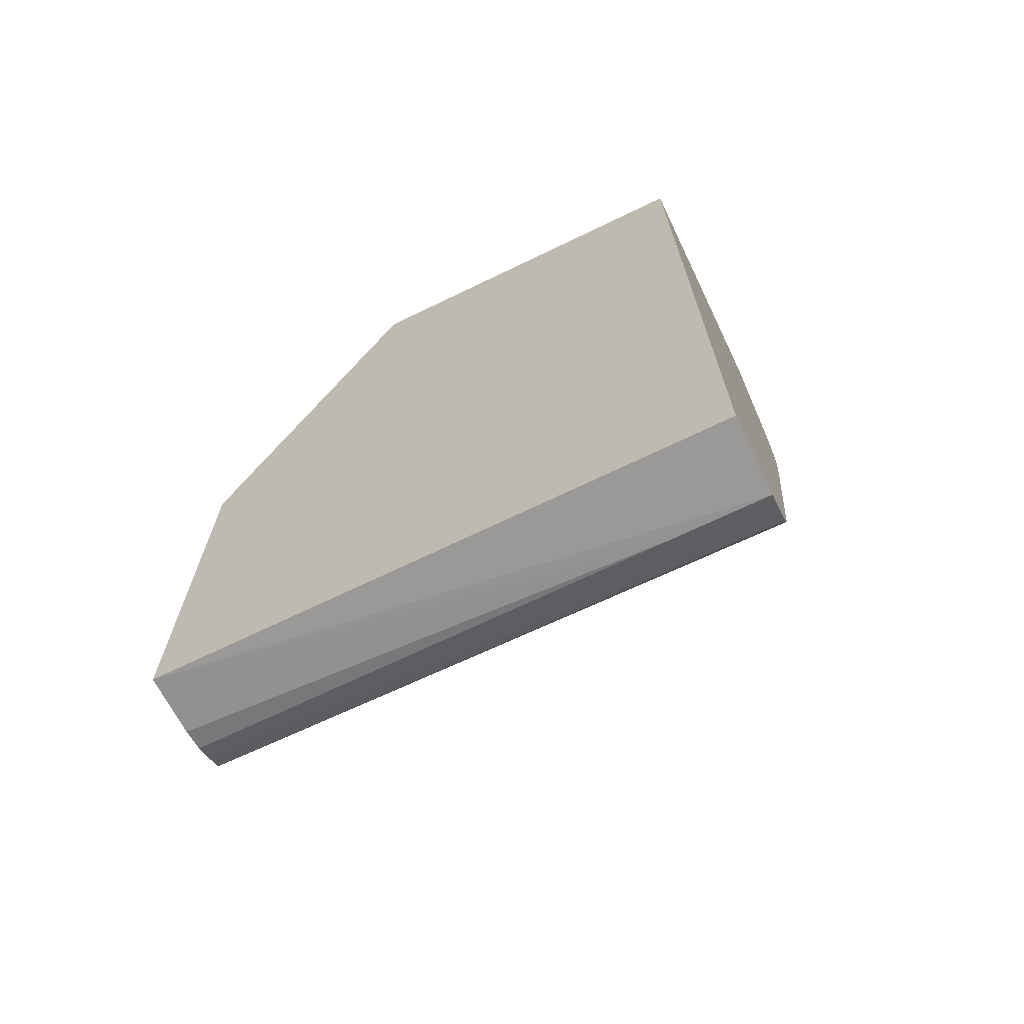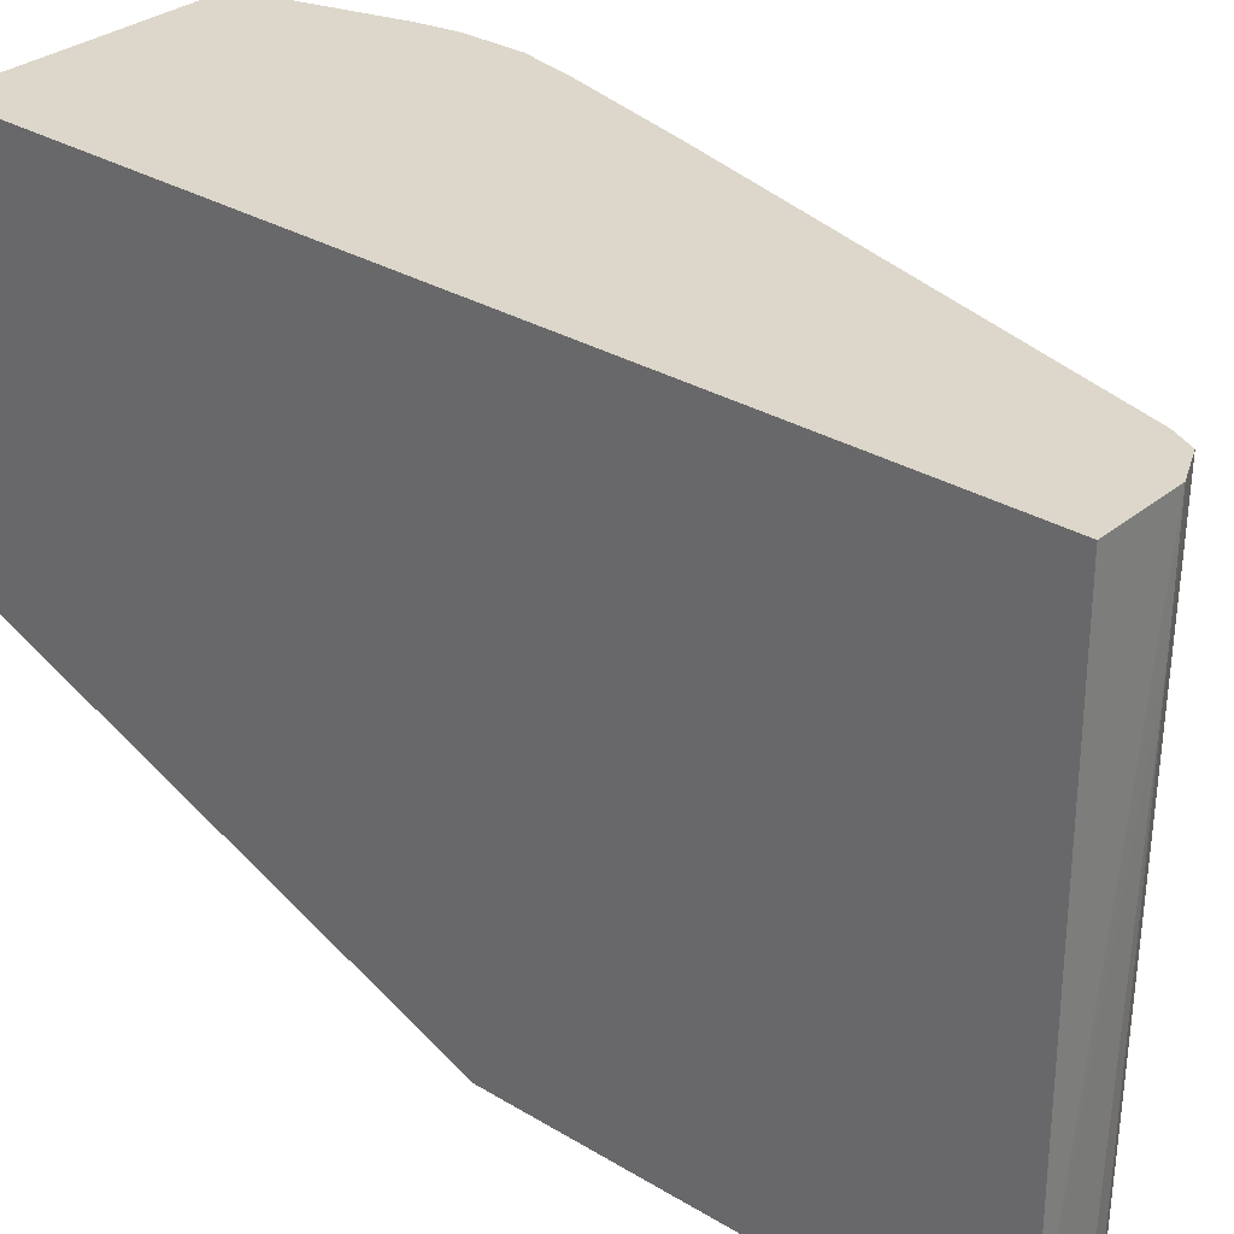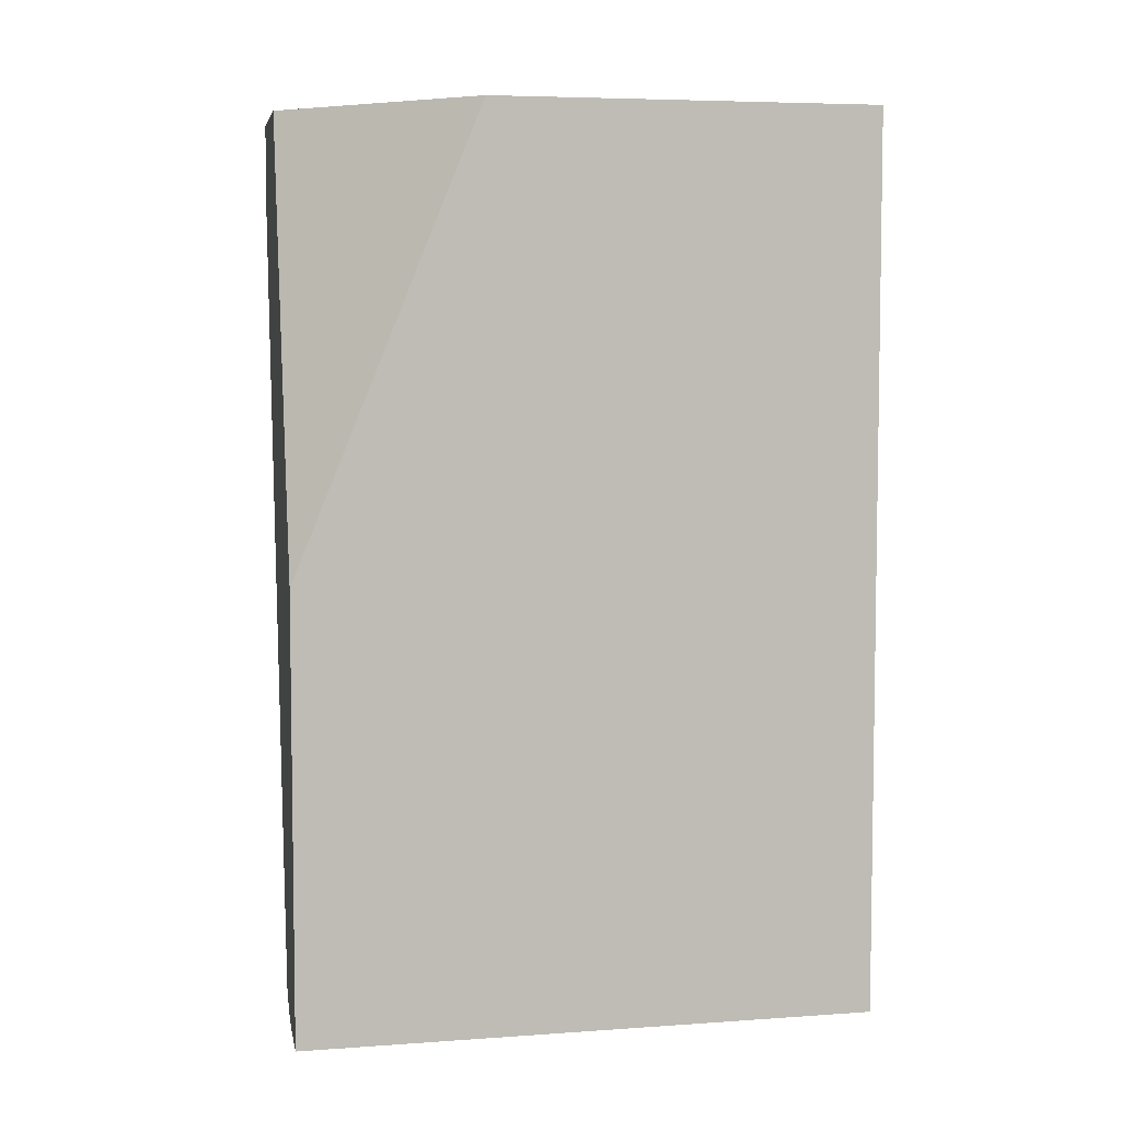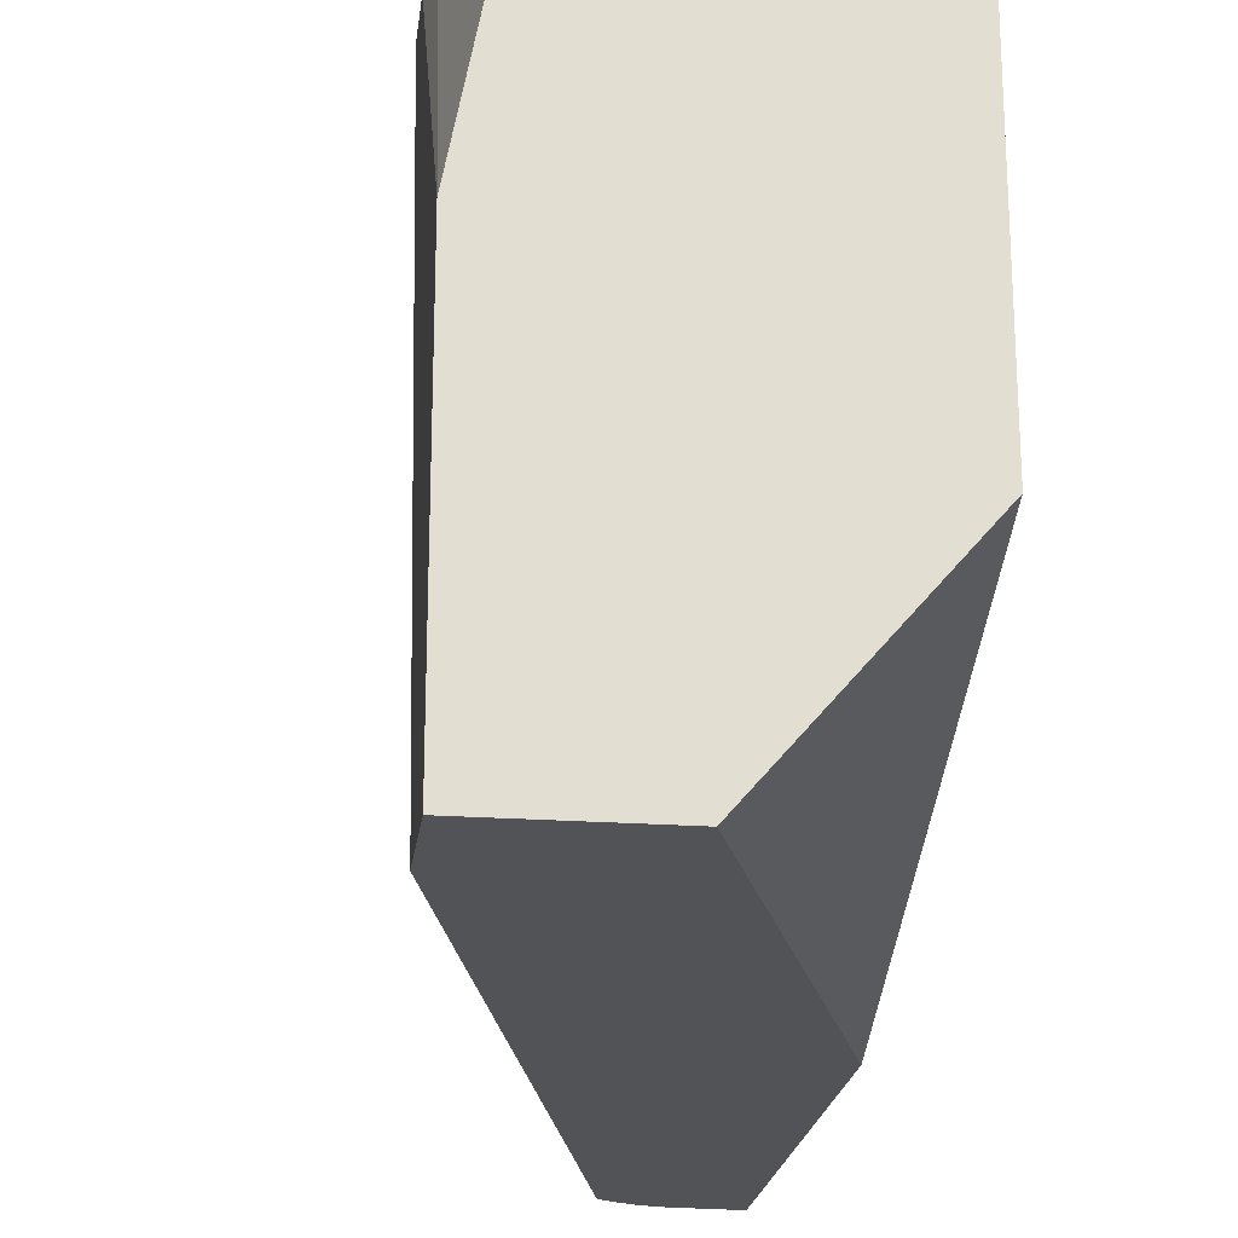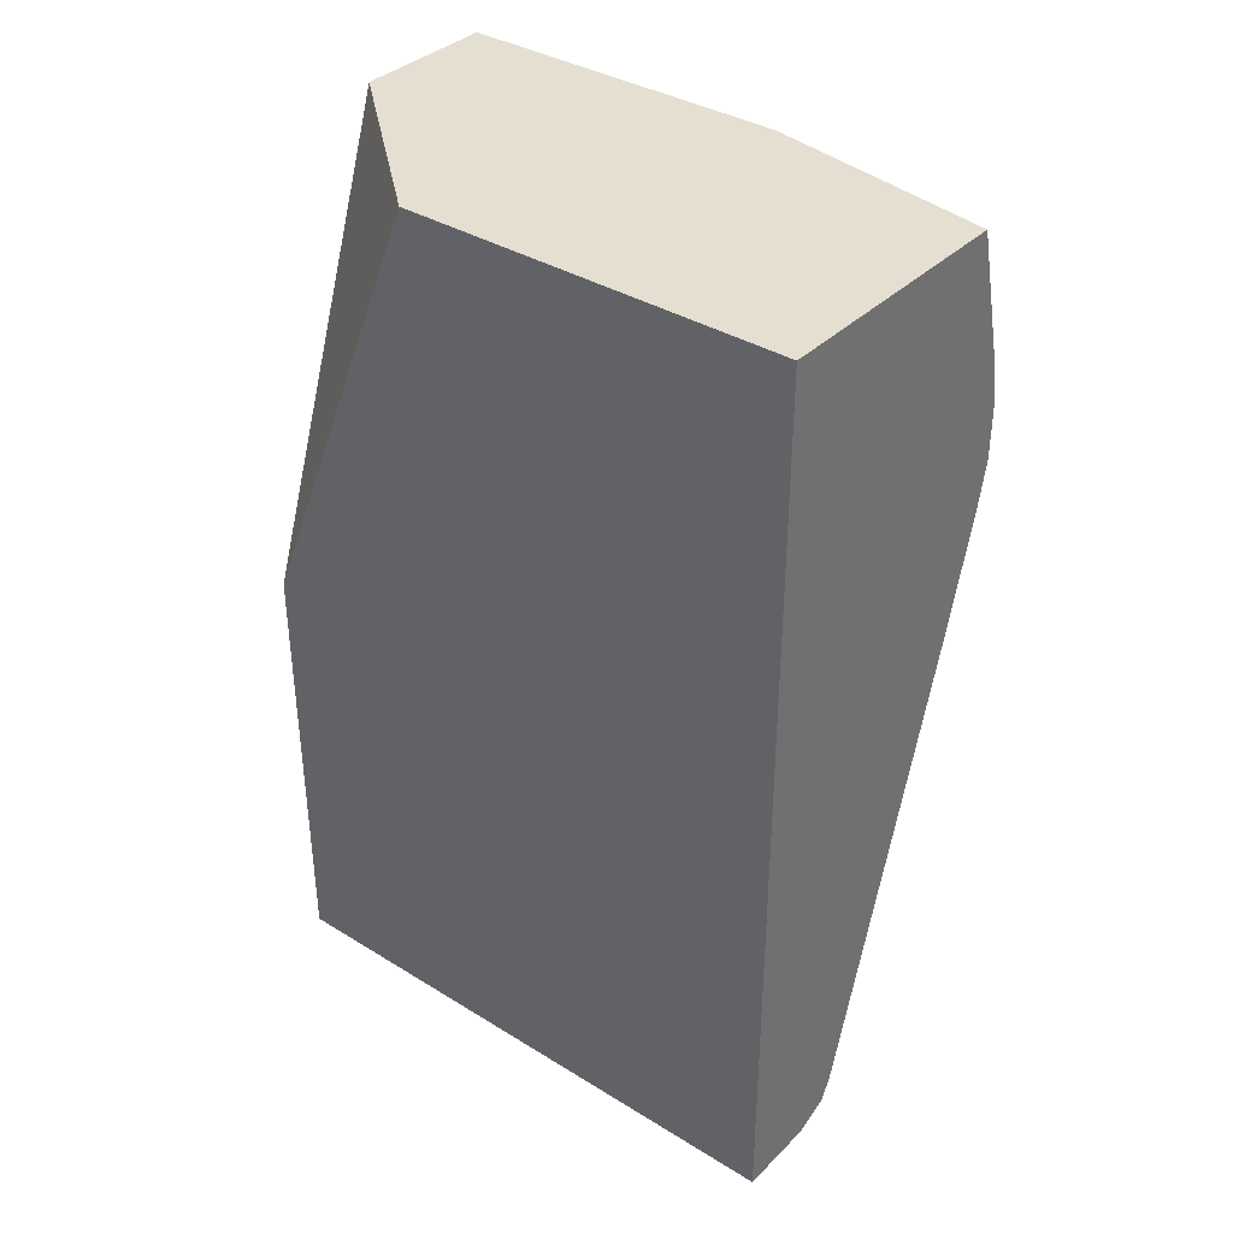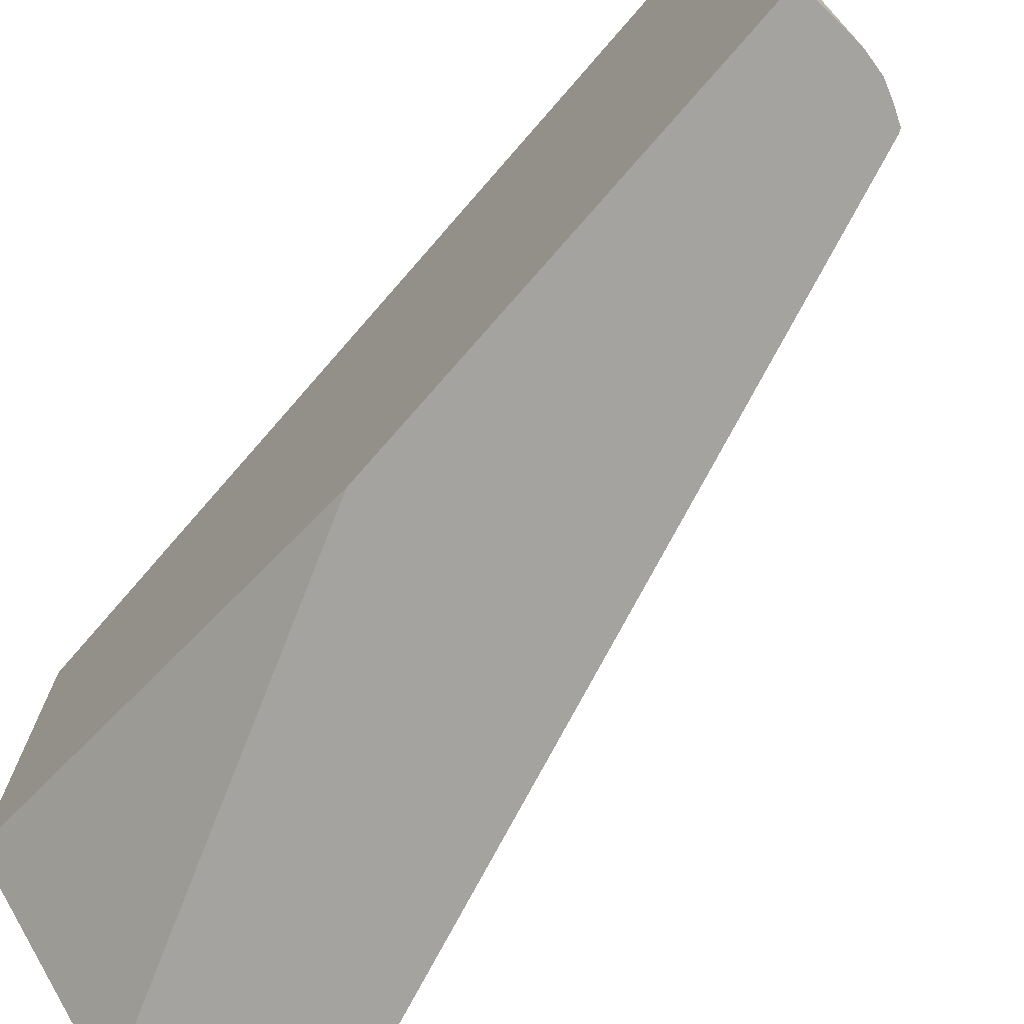
<metadata>
{"format":"obj","ext":"obj","renderer":"f3d","projection":"perspective","resolution":1024,"background":"white","views":[{"elev":-68.8,"azim":-64.2,"up":"+Y"},{"elev":30.8,"azim":-49.2,"up":"+Z"},{"elev":5.5,"azim":-101.1,"up":"+Y"},{"elev":-21.7,"azim":172.8,"up":"+Z"},{"elev":36.7,"azim":-51.3,"up":"+Y"},{"elev":-73.0,"azim":-41.0,"up":"+Z"}]}
</metadata>
<code>
v 0.187 -0.3658 0.08655
v 0.187 -0.3674 -0.174
v 0.2235 -0.3658 0.08655
v 0.187 0.04116 0.08655
v 0.2147 -0.3658 -0.174
v 0.2235 -0.3658 0.04064
v 0.187 -0.1662 -0.174
v 0.2388 -0.3588 0.08655
v 0.3048 0.04116 0.08655
v 0.187 0.04116 -0.08939
v 0.2246 -0.3635 -0.174
v 0.26 0.04116 -0.174
v 0.2323 -0.3597 -0.174
v 0.2386 -0.356 -0.174
v 0.2439 -0.3487 0.08655
v 0.3251 0.04116 -0.02086
v 0.3221 -0.02335 0.08655
v 0.3251 0.04116 -0.174
v 0.2394 -0.3543 -0.174
v 0.3035 -0.1482 0.08655
v 0.3251 -0.04066 0.08655
v 0.3251 -2.904e-05 -0.174
v 0.3048 -0.1422 0.06094
v 0.32 -0.08909 0.08655
v 0.3251 -0.06626 0.08655
f 8 14 15
f 4 9 16
f 4 16 18
f 4 18 12
f 4 12 10
f 5 11 6
f 6 11 8
f 7 10 12
f 8 13 14
f 8 11 13
f 22 25 24
f 14 19 15
f 15 19 20
f 16 17 21
f 16 21 25
f 16 25 22
f 16 22 18
f 19 23 20
f 19 22 24
f 19 24 23
f 20 23 24
f 9 17 16
f 3 6 8
f 2 13 11
f 2 14 13
f 2 11 5
f 1 2 3
f 1 3 8
f 1 8 15
f 1 15 20
f 1 24 25
f 1 25 21
f 1 21 17
f 1 17 9
f 1 9 4
f 1 20 24
f 1 10 7
f 1 7 2
f 2 5 6
f 2 6 3
f 2 7 12
f 2 12 18
f 2 18 22
f 2 22 19
f 2 19 14
f 1 4 10

</code>
